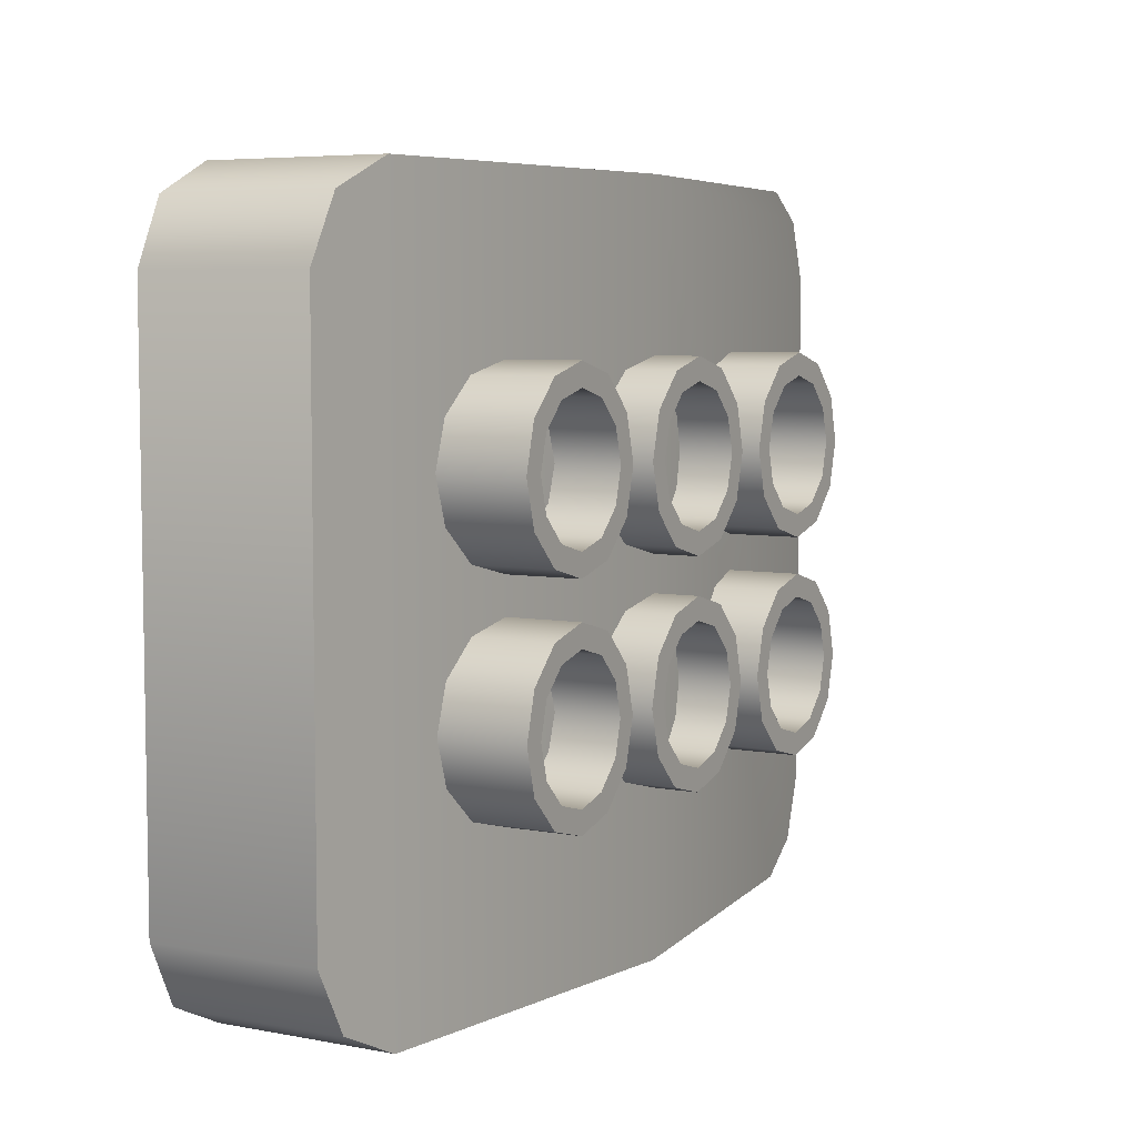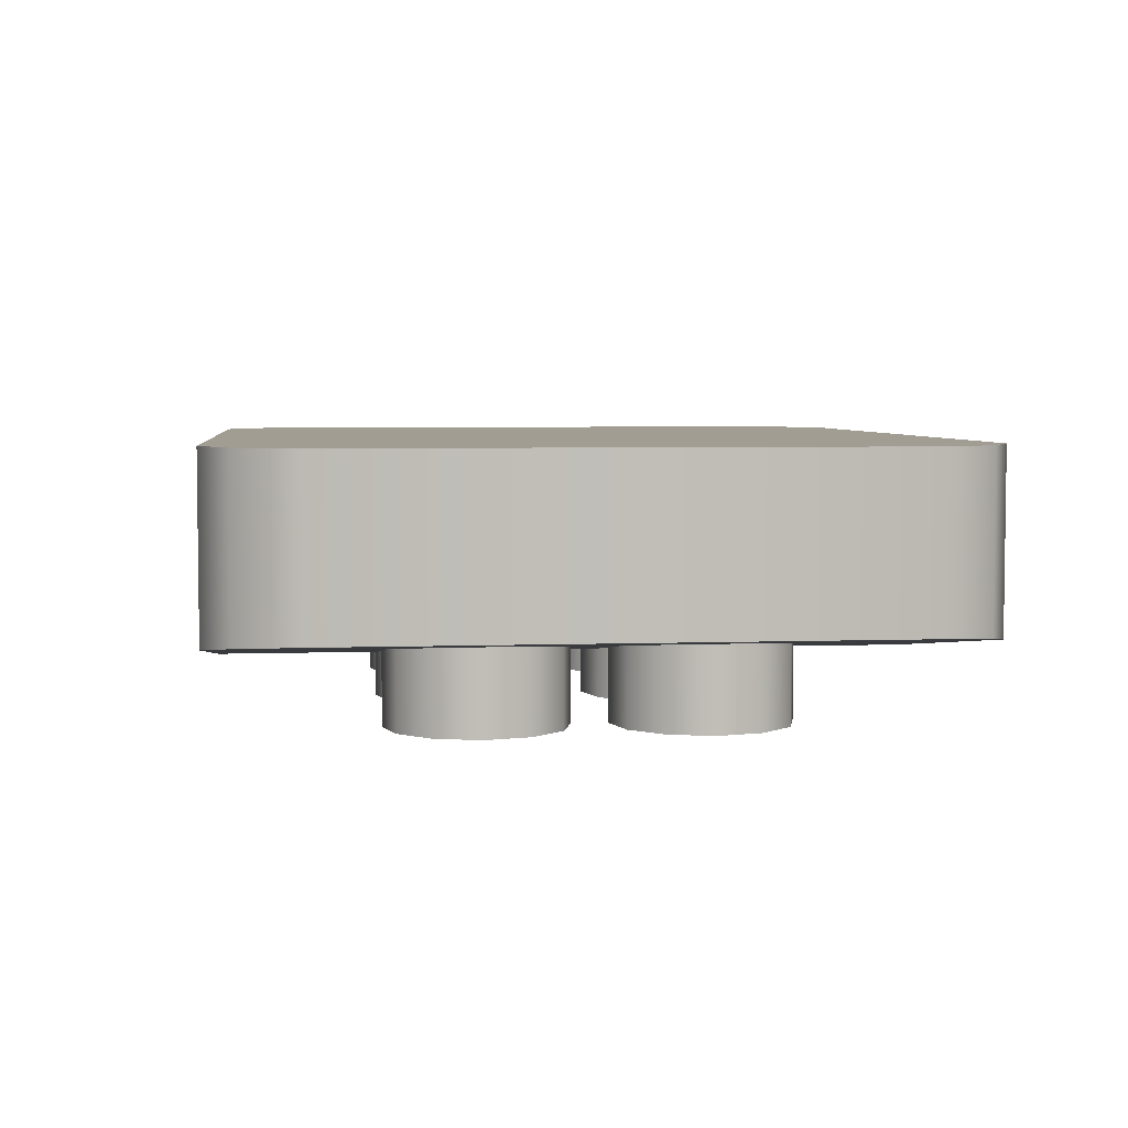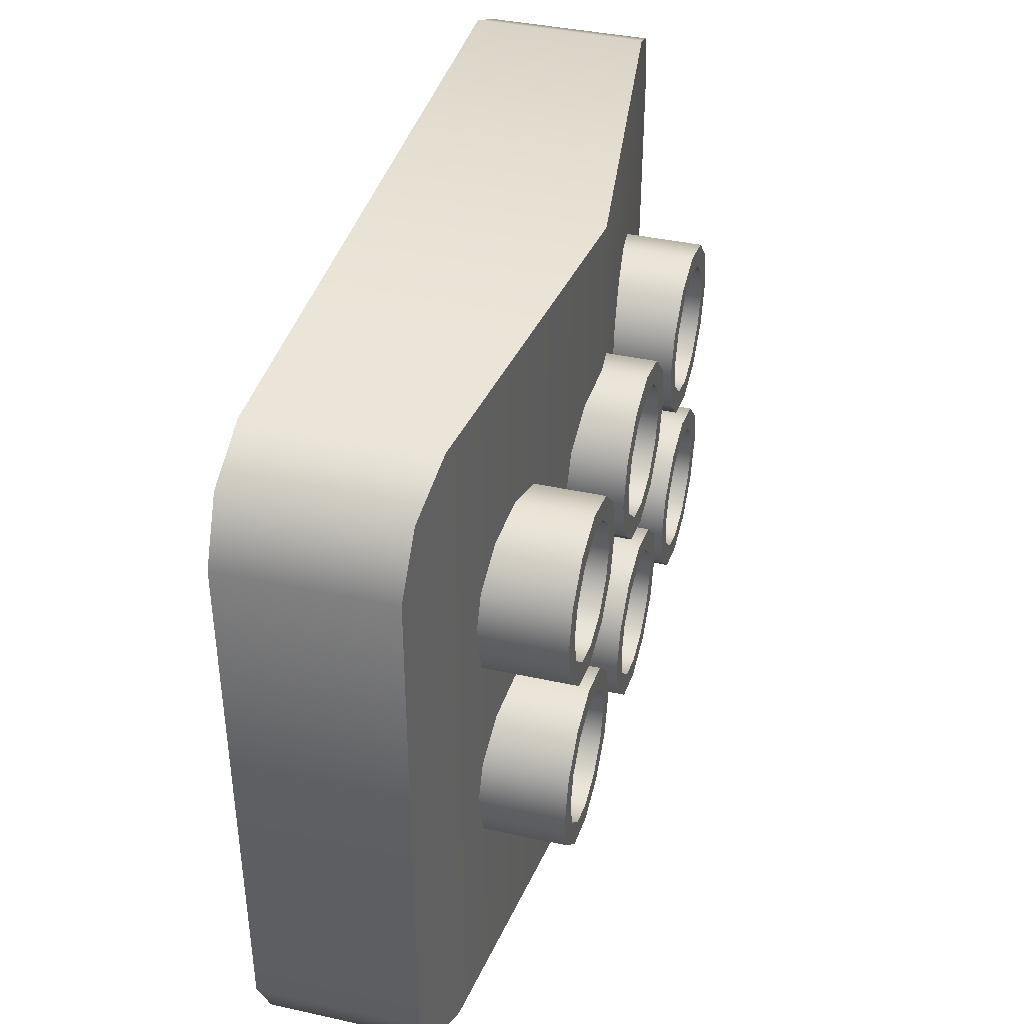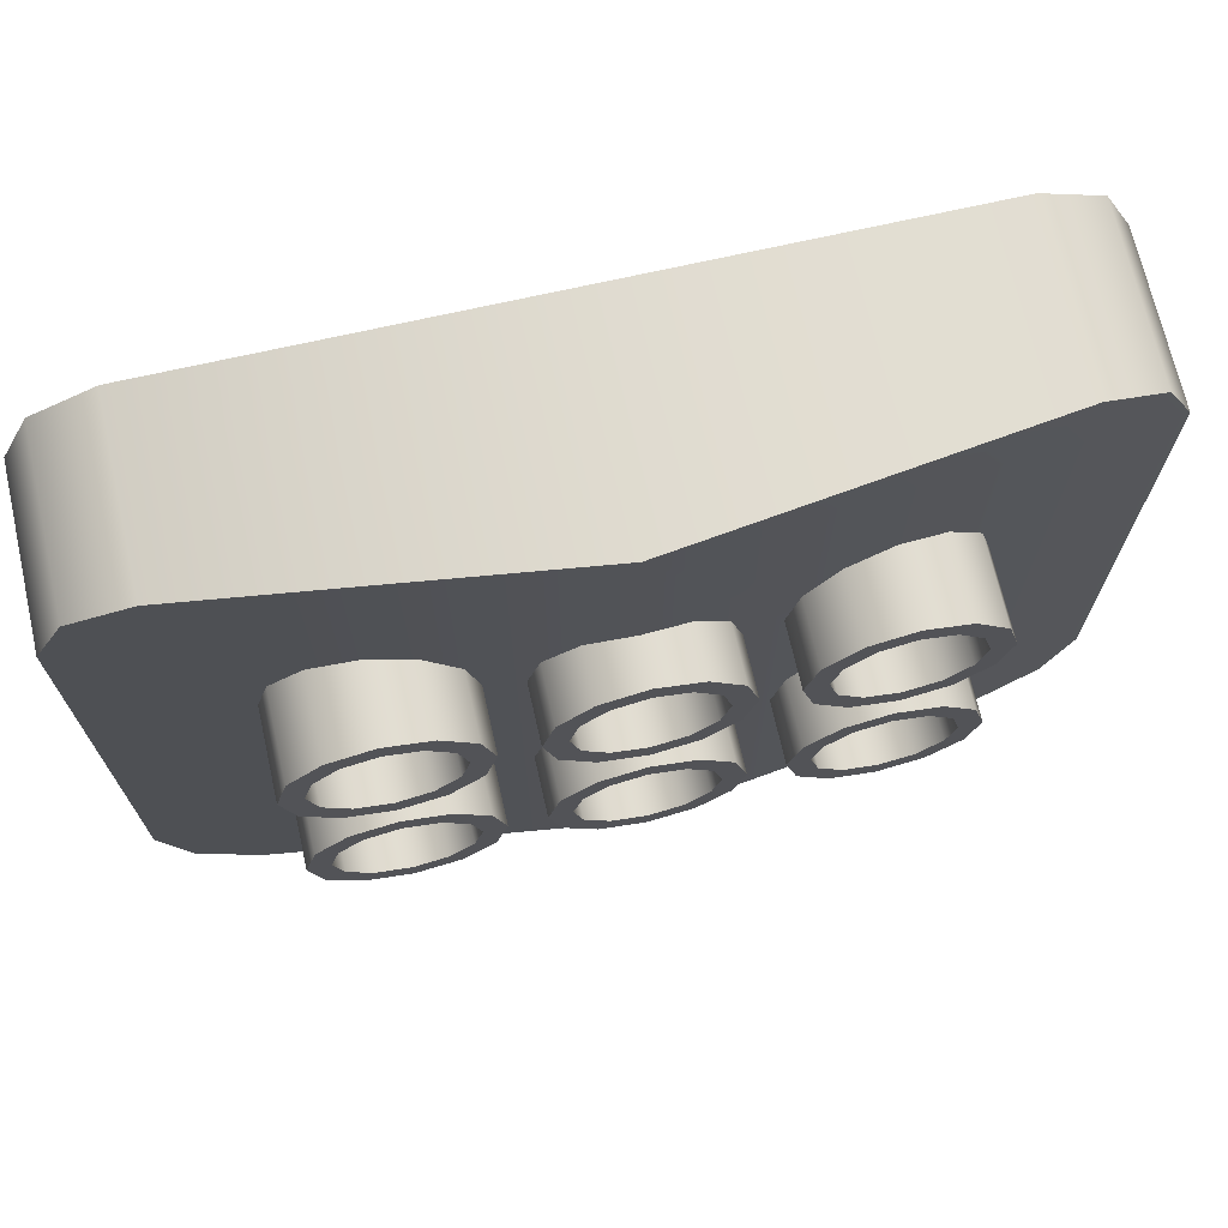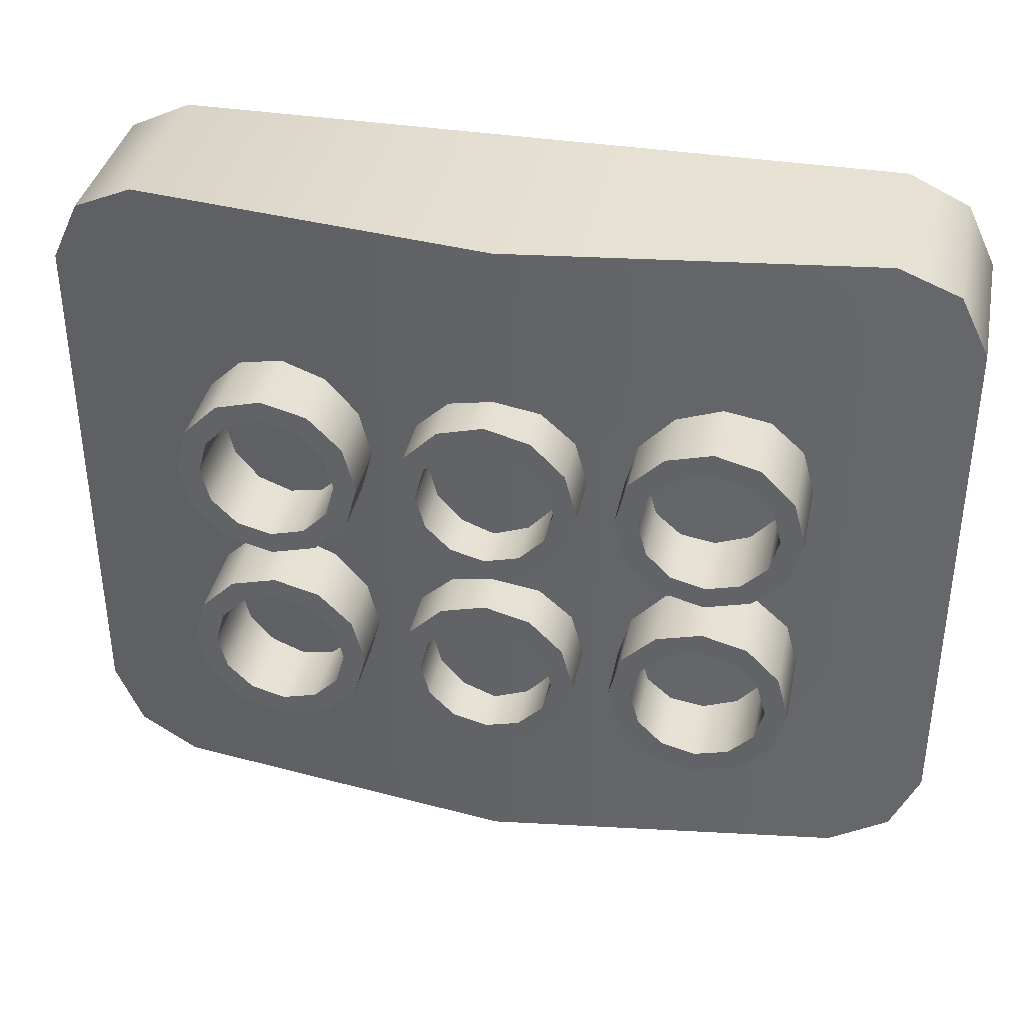
<metadata>
{"format":"obj","ext":"obj","renderer":"f3d","projection":"perspective","resolution":1024,"background":"white","views":[{"elev":6.0,"azim":119.5,"up":"+Y"},{"elev":4.7,"azim":-96.5,"up":"+Z"},{"elev":39.8,"azim":105.2,"up":"+Y"},{"elev":70.5,"azim":167.2,"up":"+Y"},{"elev":37.3,"azim":-168.5,"up":"+Y"}]}
</metadata>
<code>
o mesh1
v -0.1 -0.1 0.025
v -0.125 -0.075 0.025
v -0.125 0.075 0.025
v -0.1 0.1 0.025
v 0.1 -0.1 0.025
v 0.125 -0.075 0.025
v 0.125 0.075 0.025
v 0.1 0.1 0.025
v -0.1169 0.09192 0.025
v 0.1169 0.09192 0.025
v -0.1169 -0.09192 0.025
v 0.1169 -0.09192 0.025
v 0.1169 -0.09192 -0.02211
v 0.1169 0.09192 -0.02211
v 0.1 -0.1 -0.02433
v 0.1 0.1 -0.02433
v 0.125 0.075 -0.02104
v 0.125 -0.075 -0.02104
v 6.384e-16 0.1 -0.0375
v 6.384e-16 -0.1 -0.0375
v -0.1169 -0.09192 -0.02211
v -0.1169 0.09192 -0.02211
v -0.1 0.1 -0.02433
v -0.125 -0.075 -0.02104
v -0.1 -0.1 -0.02433
v -0.125 0.075 -0.02104
v -0.085 -0.03 -0.05
v -0.08165 -0.0425 -0.05
v -0.0725 -0.05165 -0.05
v -0.06 -0.055 -0.05
v -0.0475 -0.05165 -0.05
v -0.03835 -0.0425 -0.05
v -0.035 -0.03 -0.05
v -0.03835 -0.0175 -0.05
v -0.0475 -0.008349 -0.05
v -0.06 -0.005 -0.05
v -0.0725 -0.008349 -0.05
v -0.08165 -0.0175 -0.05
v -0.07875 -0.03 -0.05
v -0.07624 -0.03938 -0.05
v -0.06938 -0.04624 -0.05
v -0.06 -0.04875 -0.05
v -0.05063 -0.04624 -0.05
v -0.04376 -0.03938 -0.05
v -0.04125 -0.03 -0.05
v -0.04376 -0.02063 -0.05
v -0.05063 -0.01376 -0.05
v -0.06 -0.01125 -0.05
v -0.06938 -0.01376 -0.05
v -0.07624 -0.02063 -0.05
v -0.07624 -0.02063 -0.02746
v -0.06938 -0.01376 -0.02837
v -0.06 -0.01125 -0.0296
v -0.05063 -0.01376 -0.03084
v -0.04376 -0.02063 -0.03174
v -0.04125 -0.03 -0.03207
v -0.04376 -0.03938 -0.03174
v -0.05063 -0.04624 -0.03084
v -0.06 -0.04875 -0.0296
v -0.06938 -0.04624 -0.02837
v -0.07624 -0.03938 -0.02746
v -0.07875 -0.03 -0.02713
v -0.08165 -0.0175 -0.02675
v -0.0725 -0.008349 -0.02796
v -0.0725 -0.05165 -0.02796
v -0.08165 -0.0425 -0.02675
v -0.085 -0.03 -0.02631
v -0.06 -0.055 -0.0296
v -0.0475 -0.05165 -0.03125
v -0.03835 -0.0425 -0.03245
v -0.035 -0.03 -0.03289
v -0.03835 -0.0175 -0.03245
v -0.0475 -0.008349 -0.03125
v -0.06 -0.005 -0.0296
v -0.085 0.03 -0.05
v -0.08165 0.0175 -0.05
v -0.0725 0.008349 -0.05
v -0.06 0.005 -0.05
v -0.0475 0.008349 -0.05
v -0.03835 0.0175 -0.05
v -0.035 0.03 -0.05
v -0.03835 0.0425 -0.05
v -0.0475 0.05165 -0.05
v -0.06 0.055 -0.05
v -0.0725 0.05165 -0.05
v -0.08165 0.0425 -0.05
v -0.07875 0.03 -0.05
v -0.07624 0.02063 -0.05
v -0.06938 0.01376 -0.05
v -0.06 0.01125 -0.05
v -0.05063 0.01376 -0.05
v -0.04376 0.02063 -0.05
v -0.04125 0.03 -0.05
v -0.04376 0.03938 -0.05
v -0.05063 0.04624 -0.05
v -0.06 0.04875 -0.05
v -0.06938 0.04624 -0.05
v -0.07624 0.03938 -0.05
v -0.07624 0.03938 -0.02746
v -0.06938 0.04624 -0.02837
v -0.06 0.04875 -0.0296
v -0.05063 0.04624 -0.03084
v -0.04376 0.03938 -0.03174
v -0.04125 0.03 -0.03207
v -0.04376 0.02063 -0.03174
v -0.05063 0.01376 -0.03084
v -0.06 0.01125 -0.0296
v -0.06938 0.01376 -0.02837
v -0.07624 0.02063 -0.02746
v -0.07875 0.03 -0.02713
v -0.08165 0.0425 -0.02675
v -0.0725 0.05165 -0.02796
v -0.0725 0.008349 -0.02796
v -0.08165 0.0175 -0.02675
v -0.085 0.03 -0.02631
v -0.06 0.005 -0.0296
v -0.0475 0.008349 -0.03125
v -0.03835 0.0175 -0.03245
v -0.035 0.03 -0.03289
v -0.03835 0.0425 -0.03245
v -0.0475 0.05165 -0.03125
v -0.06 0.055 -0.0296
v 0.085 -0.03 -0.05
v 0.08165 -0.0425 -0.05
v 0.0725 -0.05165 -0.05
v 0.06 -0.055 -0.05
v 0.0475 -0.05165 -0.05
v 0.03835 -0.0425 -0.05
v 0.035 -0.03 -0.05
v 0.03835 -0.0175 -0.05
v 0.0475 -0.008349 -0.05
v 0.06 -0.005 -0.05
v 0.0725 -0.008349 -0.05
v 0.08165 -0.0175 -0.05
v 0.07875 -0.03 -0.05
v 0.07624 -0.03938 -0.05
v 0.06938 -0.04624 -0.05
v 0.06 -0.04875 -0.05
v 0.05063 -0.04624 -0.05
v 0.04376 -0.03938 -0.05
v 0.04125 -0.03 -0.05
v 0.04376 -0.02063 -0.05
v 0.05063 -0.01376 -0.05
v 0.06 -0.01125 -0.05
v 0.06938 -0.01376 -0.05
v 0.07624 -0.02063 -0.05
v 0.07624 -0.02063 -0.02746
v 0.06938 -0.01376 -0.02837
v 0.06 -0.01125 -0.0296
v 0.05063 -0.01376 -0.03084
v 0.04376 -0.02063 -0.03174
v 0.04125 -0.03 -0.03207
v 0.04376 -0.03938 -0.03174
v 0.05063 -0.04624 -0.03084
v 0.06 -0.04875 -0.0296
v 0.06938 -0.04624 -0.02837
v 0.07624 -0.03938 -0.02746
v 0.07875 -0.03 -0.02713
v 0.08165 -0.0175 -0.02675
v 0.0725 -0.008349 -0.02796
v 0.0725 -0.05165 -0.02796
v 0.08165 -0.0425 -0.02675
v 0.085 -0.03 -0.02631
v 0.06 -0.055 -0.0296
v 0.0475 -0.05165 -0.03125
v 0.03835 -0.0425 -0.03245
v 0.035 -0.03 -0.03289
v 0.03835 -0.0175 -0.03245
v 0.0475 -0.008349 -0.03125
v 0.06 -0.005 -0.0296
v 0.085 0.03 -0.05
v 0.08165 0.0175 -0.05
v 0.0725 0.008349 -0.05
v 0.06 0.005 -0.05
v 0.0475 0.008349 -0.05
v 0.03835 0.0175 -0.05
v 0.035 0.03 -0.05
v 0.03835 0.0425 -0.05
v 0.0475 0.05165 -0.05
v 0.06 0.055 -0.05
v 0.0725 0.05165 -0.05
v 0.08165 0.0425 -0.05
v 0.07875 0.03 -0.05
v 0.07624 0.02063 -0.05
v 0.06938 0.01376 -0.05
v 0.06 0.01125 -0.05
v 0.05063 0.01376 -0.05
v 0.04376 0.02063 -0.05
v 0.04125 0.03 -0.05
v 0.04376 0.03938 -0.05
v 0.05063 0.04624 -0.05
v 0.06 0.04875 -0.05
v 0.06938 0.04624 -0.05
v 0.07624 0.03938 -0.05
v 0.07624 0.03938 -0.02746
v 0.06938 0.04624 -0.02837
v 0.06 0.04875 -0.0296
v 0.05063 0.04624 -0.03084
v 0.04376 0.03938 -0.03174
v 0.04125 0.03 -0.03207
v 0.04376 0.02063 -0.03174
v 0.05063 0.01376 -0.03084
v 0.06 0.01125 -0.0296
v 0.06938 0.01376 -0.02837
v 0.07624 0.02063 -0.02746
v 0.07875 0.03 -0.02713
v 0.08165 0.0425 -0.02675
v 0.0725 0.05165 -0.02796
v 0.0725 0.008349 -0.02796
v 0.08165 0.0175 -0.02675
v 0.085 0.03 -0.02631
v 0.06 0.005 -0.0296
v 0.0475 0.008349 -0.03125
v 0.03835 0.0175 -0.03245
v 0.035 0.03 -0.03289
v 0.03835 0.0425 -0.03245
v 0.0475 0.05165 -0.03125
v 0.06 0.055 -0.0296
v 0.025 -0.03 -0.05
v 0.02165 -0.0425 -0.05
v 0.0125 -0.05165 -0.05
v 6.512e-16 -0.055 -0.05
v -0.0125 -0.05165 -0.05
v -0.02165 -0.0425 -0.05
v -0.025 -0.03 -0.05
v -0.02165 -0.0175 -0.05
v -0.0125 -0.008349 -0.05
v 6.339e-16 -0.005 -0.05
v 0.0125 -0.008349 -0.05
v 0.02165 -0.0175 -0.05
v 0.02165 -0.0175 -0.03465
v 0.0125 -0.008349 -0.03585
v 6.313e-16 -0.005 -0.0375
v 6.486e-16 -0.055 -0.0375
v 0.0125 -0.05165 -0.03585
v 0.02165 -0.0425 -0.03465
v 0.025 -0.03 -0.03421
v -0.0125 -0.008349 -0.03585
v -0.02165 -0.0175 -0.03465
v -0.025 -0.03 -0.03421
v -0.02165 -0.0425 -0.03465
v -0.0125 -0.05165 -0.03585
v 0.01875 -0.03 -0.05
v 0.01624 -0.03938 -0.05
v 0.009375 -0.04624 -0.05
v 6.486e-16 -0.04875 -0.05
v -0.009375 -0.04624 -0.05
v -0.01624 -0.03938 -0.05
v -0.01875 -0.03 -0.05
v -0.01624 -0.02063 -0.05
v -0.009375 -0.01376 -0.05
v 6.356e-16 -0.01125 -0.05
v 0.009375 -0.01376 -0.05
v 0.01624 -0.02063 -0.05
v 6.343e-16 -0.01125 -0.0375
v -0.009375 -0.01376 -0.03627
v -0.01624 -0.02063 -0.03536
v -0.01875 -0.03 -0.03503
v -0.01624 -0.03938 -0.03536
v -0.009375 -0.04624 -0.03627
v 6.473e-16 -0.04875 -0.0375
v 0.01624 -0.02063 -0.03536
v 0.009375 -0.01376 -0.03627
v 0.009375 -0.04624 -0.03627
v 0.01624 -0.03938 -0.03536
v 0.01875 -0.03 -0.03503
v 0.025 0.03 -0.05
v 0.02165 0.0175 -0.05
v 0.0125 0.008349 -0.05
v 6.512e-16 0.005 -0.05
v -0.0125 0.008349 -0.05
v -0.02165 0.0175 -0.05
v -0.025 0.03 -0.05
v -0.02165 0.0425 -0.05
v -0.0125 0.05165 -0.05
v 6.339e-16 0.055 -0.05
v 0.0125 0.05165 -0.05
v 0.02165 0.0425 -0.05
v 0.02165 0.0425 -0.03465
v 0.0125 0.05165 -0.03585
v 6.313e-16 0.055 -0.0375
v 6.486e-16 0.005 -0.0375
v 0.0125 0.008349 -0.03585
v 0.02165 0.0175 -0.03465
v 0.025 0.03 -0.03421
v -0.0125 0.05165 -0.03585
v -0.02165 0.0425 -0.03465
v -0.025 0.03 -0.03421
v -0.02165 0.0175 -0.03465
v -0.0125 0.008349 -0.03585
v 0.01875 0.03 -0.05
v 0.01624 0.02063 -0.05
v 0.009375 0.01376 -0.05
v 6.486e-16 0.01125 -0.05
v -0.009375 0.01376 -0.05
v -0.01624 0.02063 -0.05
v -0.01875 0.03 -0.05
v -0.01624 0.03938 -0.05
v -0.009375 0.04624 -0.05
v 6.356e-16 0.04875 -0.05
v 0.009375 0.04624 -0.05
v 0.01624 0.03938 -0.05
v 6.343e-16 0.04875 -0.0375
v -0.009375 0.04624 -0.03627
v -0.01624 0.03938 -0.03536
v -0.01875 0.03 -0.03503
v -0.01624 0.02063 -0.03536
v -0.009375 0.01376 -0.03627
v 6.473e-16 0.01125 -0.0375
v 0.01624 0.03938 -0.03536
v 0.009375 0.04624 -0.03627
v 0.009375 0.01376 -0.03627
v 0.01624 0.02063 -0.03536
v 0.01875 0.03 -0.03503
g mesh1_mesh1_auv
f 5 12 6 7 10 8 4 9 3 2 11 1
f 16 14 17 18 13 15 20 19
f 19 20 25 21 24 26 22 23
f 27 67 63 38
f 28 66 67 27
f 29 65 66 28
f 30 68 65 29
f 31 69 68 30
f 32 70 69 31
f 33 71 70 32
f 34 72 71 33
f 35 73 72 34
f 36 74 73 35
f 37 64 74 36
f 38 63 64 37
f 39 62 61 40
f 40 61 60 41
f 41 60 59 42
f 42 59 58 43
f 43 58 57 44
f 44 57 56 45
f 45 56 55 46
f 46 55 54 47
f 47 54 53 48
f 48 53 52 49
f 49 52 51 50
f 50 51 62 39
f 75 87 88 76
f 76 88 89 77
f 77 89 90 78
f 78 90 91 79
f 79 91 92 80
f 80 92 93 81
f 81 93 94 82
f 82 94 95 83
f 83 95 96 84
f 84 96 97 85
f 85 97 98 86
f 86 98 87 75
f 123 163 162 124
f 124 162 161 125
f 125 161 164 126
f 126 164 165 127
f 127 165 166 128
f 128 166 167 129
f 129 167 168 130
f 130 168 169 131
f 131 169 170 132
f 132 170 160 133
f 133 160 159 134
f 134 159 163 123
f 135 158 147 146
f 136 157 158 135
f 137 156 157 136
f 138 155 156 137
f 139 154 155 138
f 140 153 154 139
f 141 152 153 140
f 142 151 152 141
f 143 150 151 142
f 144 149 150 143
f 145 148 149 144
f 146 147 148 145
f 171 211 210 172
f 172 210 209 173
f 173 209 212 174
f 174 212 213 175
f 175 213 214 176
f 176 214 215 177
f 177 215 216 178
f 178 216 217 179
f 179 217 218 180
f 180 218 208 181
f 181 208 207 182
f 182 207 211 171
f 183 206 195 194
f 184 205 206 183
f 185 204 205 184
f 186 203 204 185
f 187 202 203 186
f 188 201 202 187
f 189 200 201 188
f 190 199 200 189
f 191 198 199 190
f 192 197 198 191
f 193 196 197 192
f 194 195 196 193
f 219 237 236 220
f 220 236 235 221
f 221 235 234 222
f 222 234 242 223
f 223 242 241 224
f 224 241 240 225
f 225 240 239 226
f 226 239 238 227
f 227 238 233 228
f 228 233 232 229
f 229 232 231 230
f 230 231 237 219
f 243 266 262 254
f 244 265 266 243
f 245 264 265 244
f 246 261 264 245
f 247 260 261 246
f 248 259 260 247
f 249 258 259 248
f 250 257 258 249
f 251 256 257 250
f 252 255 256 251
f 253 263 255 252
f 254 262 263 253
f 267 285 284 268
f 268 284 283 269
f 269 283 282 270
f 270 282 290 271
f 271 290 289 272
f 272 289 288 273
f 273 288 287 274
f 274 287 286 275
f 275 286 281 276
f 276 281 280 277
f 277 280 279 278
f 278 279 285 267
f 291 314 310 302
f 292 313 314 291
f 293 312 313 292
f 294 309 312 293
f 295 308 309 294
f 296 307 308 295
f 297 306 307 296
f 298 305 306 297
f 299 304 305 298
f 300 303 304 299
f 301 311 303 300
f 302 310 311 301
f 1 25 20 15 5
f 3 26 24 2
f 6 18 17 7
f 8 16 19 23 4
f 9 22 26 3
f 10 14 16 8
f 11 21 25 1
f 12 13 18 6
f 15 13 12 5
f 17 14 10 7
f 23 22 9 4
f 24 21 11 2
f 27 39 40 28
f 28 40 41 29
f 29 41 42 30
f 30 42 43 31
f 31 43 44 32
f 32 44 45 33
f 33 45 46 34
f 34 46 47 35
f 35 47 48 36
f 36 48 49 37
f 37 49 50 38
f 38 50 39 27
f 75 115 111 86
f 76 114 115 75
f 77 113 114 76
f 78 116 113 77
f 79 117 116 78
f 80 118 117 79
f 81 119 118 80
f 82 120 119 81
f 83 121 120 82
f 84 122 121 83
f 85 112 122 84
f 86 111 112 85
f 87 110 109 88
f 88 109 108 89
f 89 108 107 90
f 90 107 106 91
f 91 106 105 92
f 92 105 104 93
f 93 104 103 94
f 94 103 102 95
f 95 102 101 96
f 96 101 100 97
f 97 100 99 98
f 98 99 110 87
f 123 135 146 134
f 124 136 135 123
f 125 137 136 124
f 126 138 137 125
f 127 139 138 126
f 128 140 139 127
f 129 141 140 128
f 130 142 141 129
f 131 143 142 130
f 132 144 143 131
f 133 145 144 132
f 134 146 145 133
f 171 183 194 182
f 172 184 183 171
f 173 185 184 172
f 174 186 185 173
f 175 187 186 174
f 176 188 187 175
f 177 189 188 176
f 178 190 189 177
f 179 191 190 178
f 180 192 191 179
f 181 193 192 180
f 182 194 193 181
f 219 243 254 230
f 220 244 243 219
f 221 245 244 220
f 222 246 245 221
f 223 247 246 222
f 224 248 247 223
f 225 249 248 224
f 226 250 249 225
f 227 251 250 226
f 228 252 251 227
f 229 253 252 228
f 230 254 253 229
f 267 291 302 278
f 268 292 291 267
f 269 293 292 268
f 270 294 293 269
f 271 295 294 270
f 272 296 295 271
f 273 297 296 272
f 274 298 297 273
f 275 299 298 274
f 276 300 299 275
f 277 301 300 276
f 278 302 301 277

</code>
